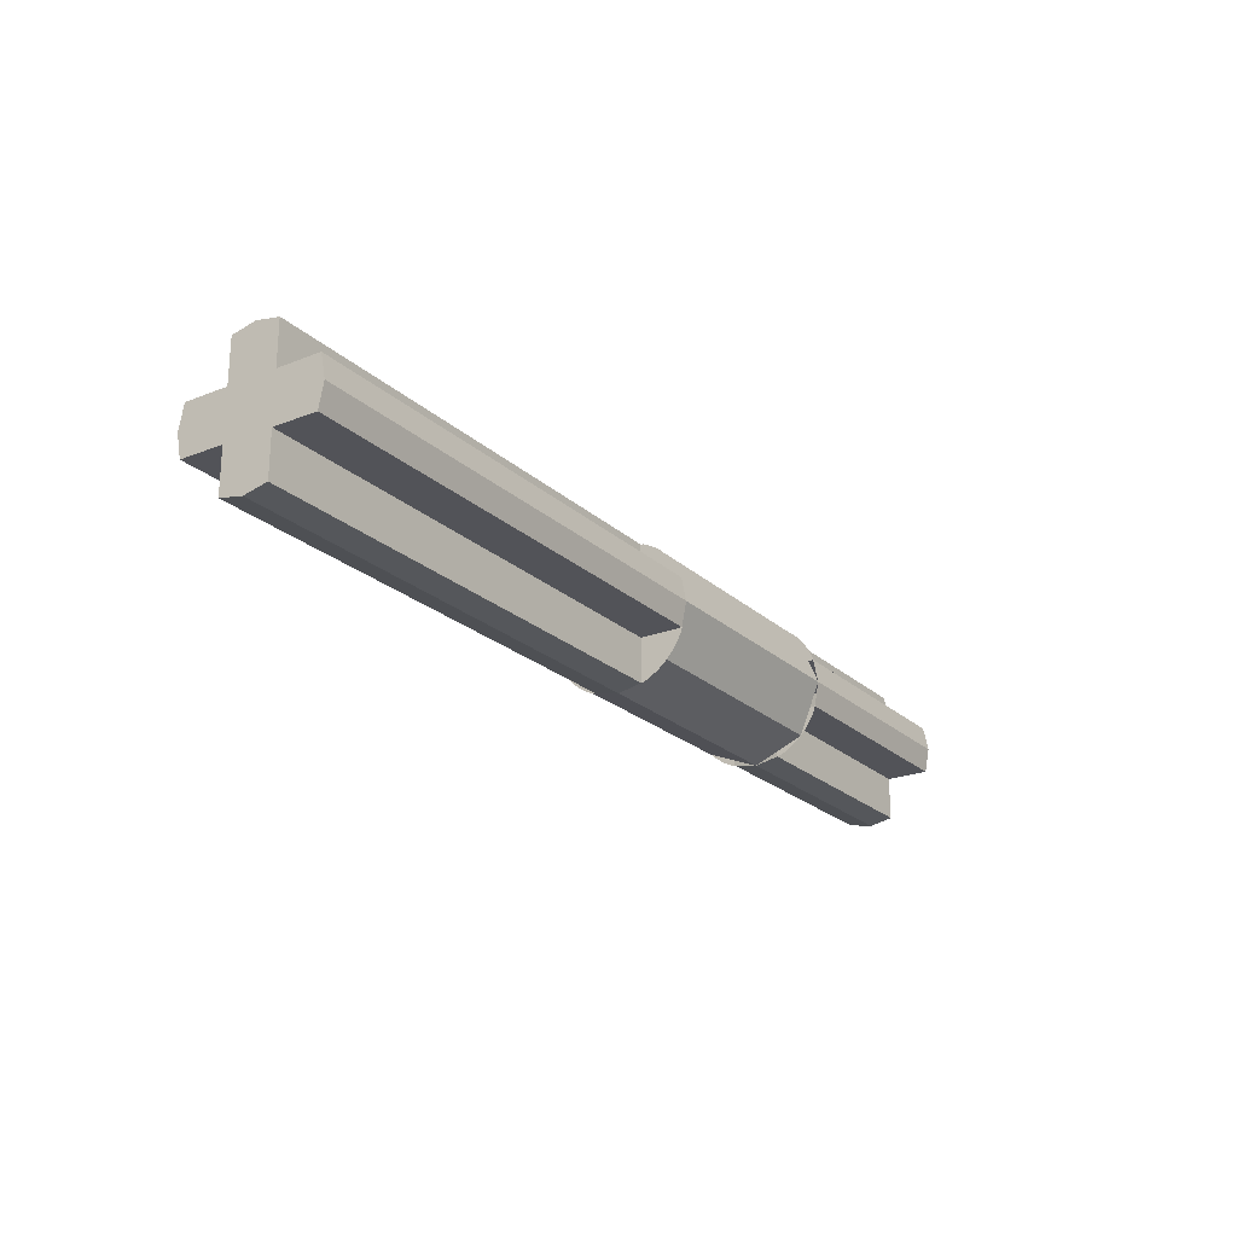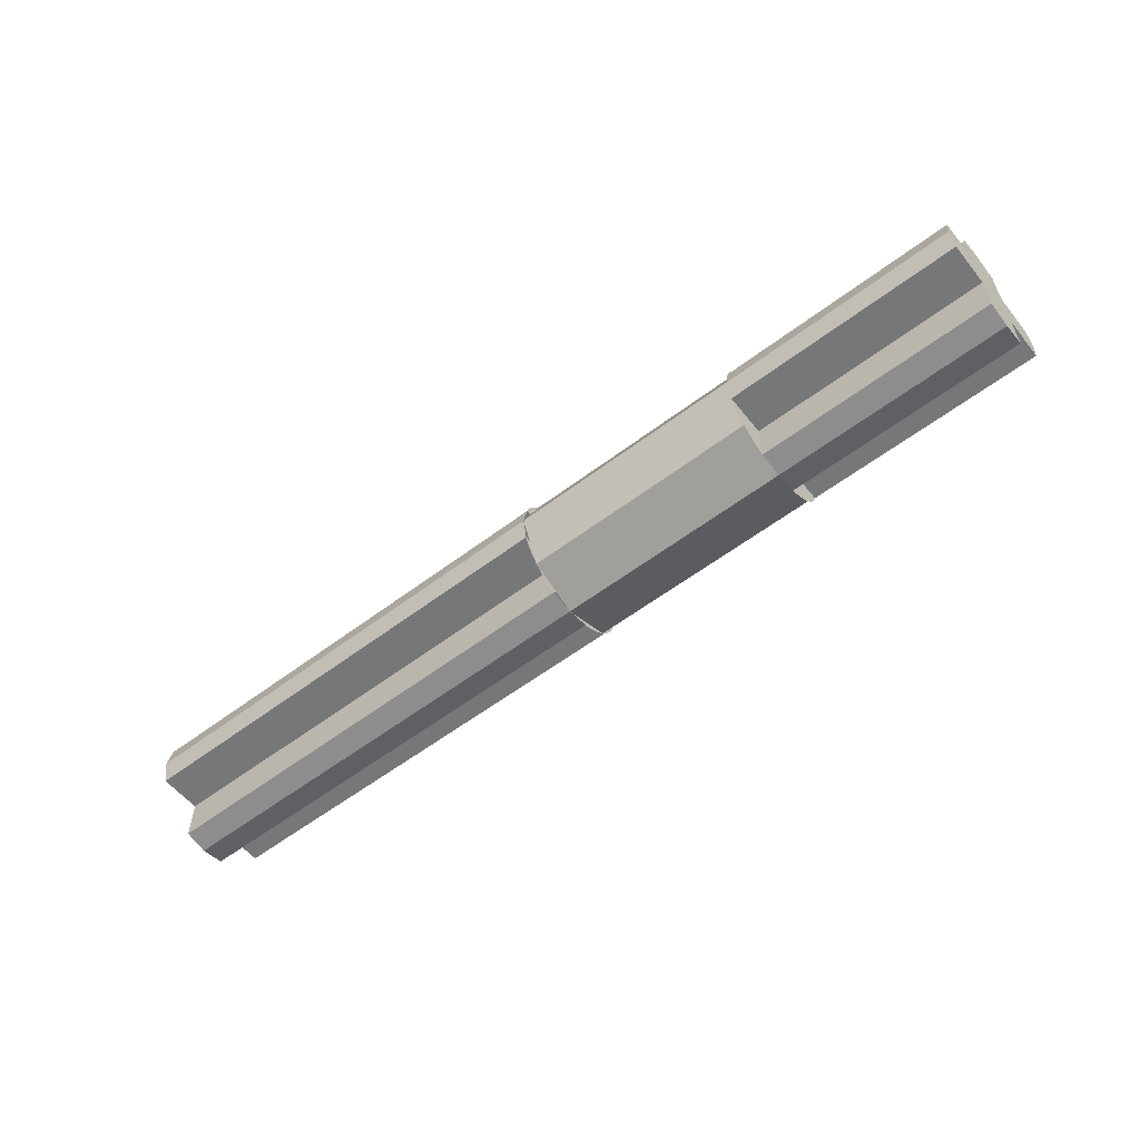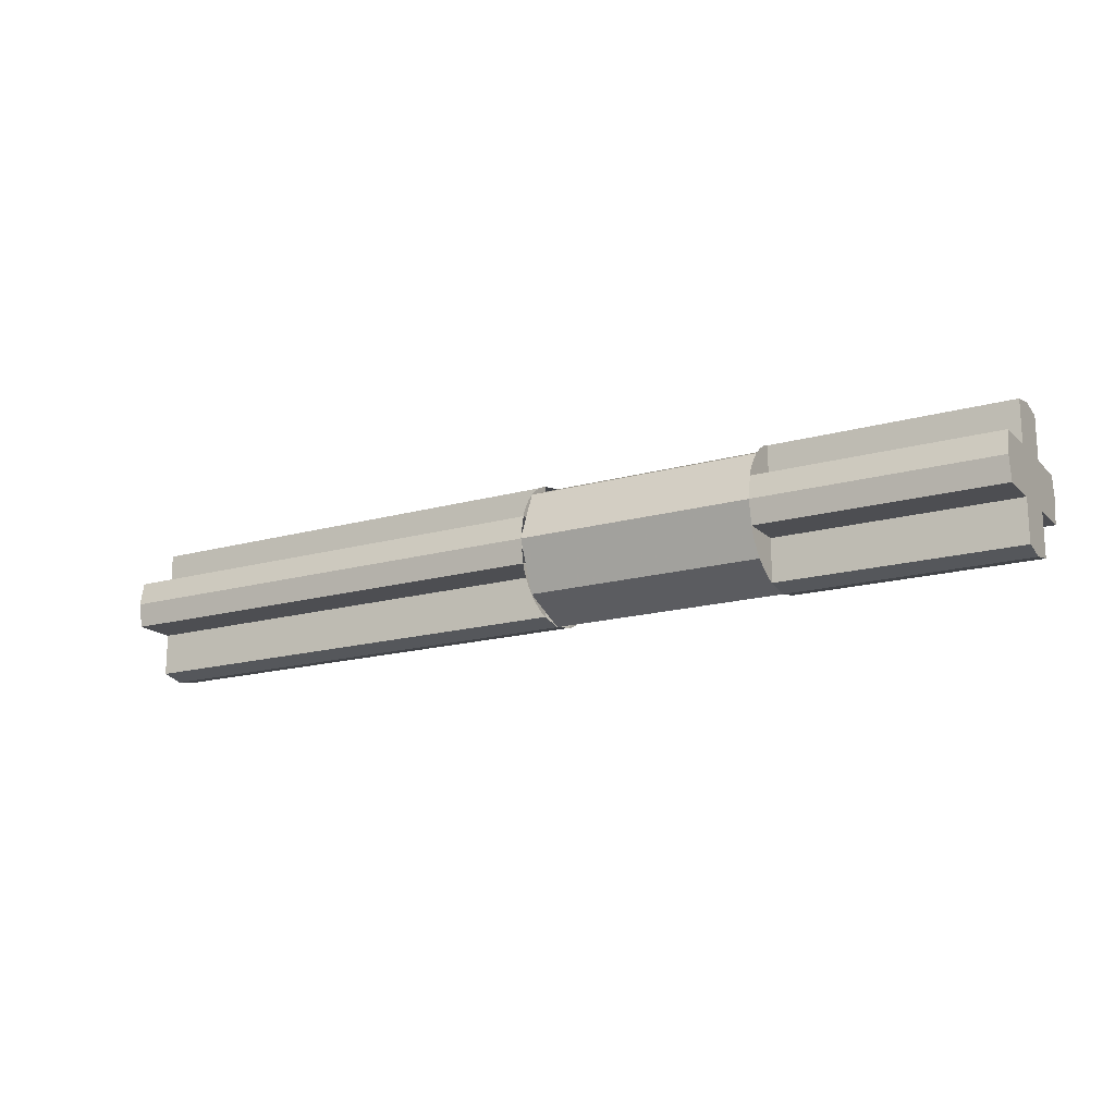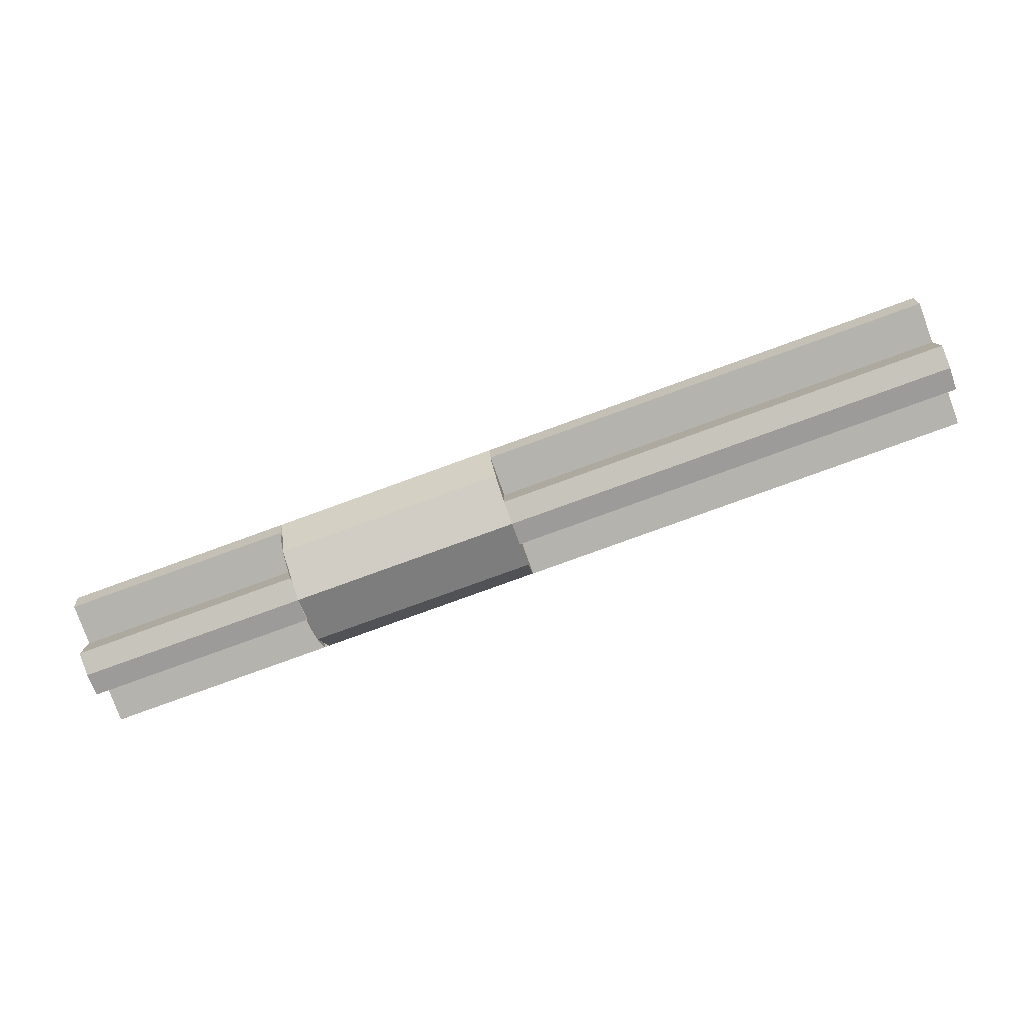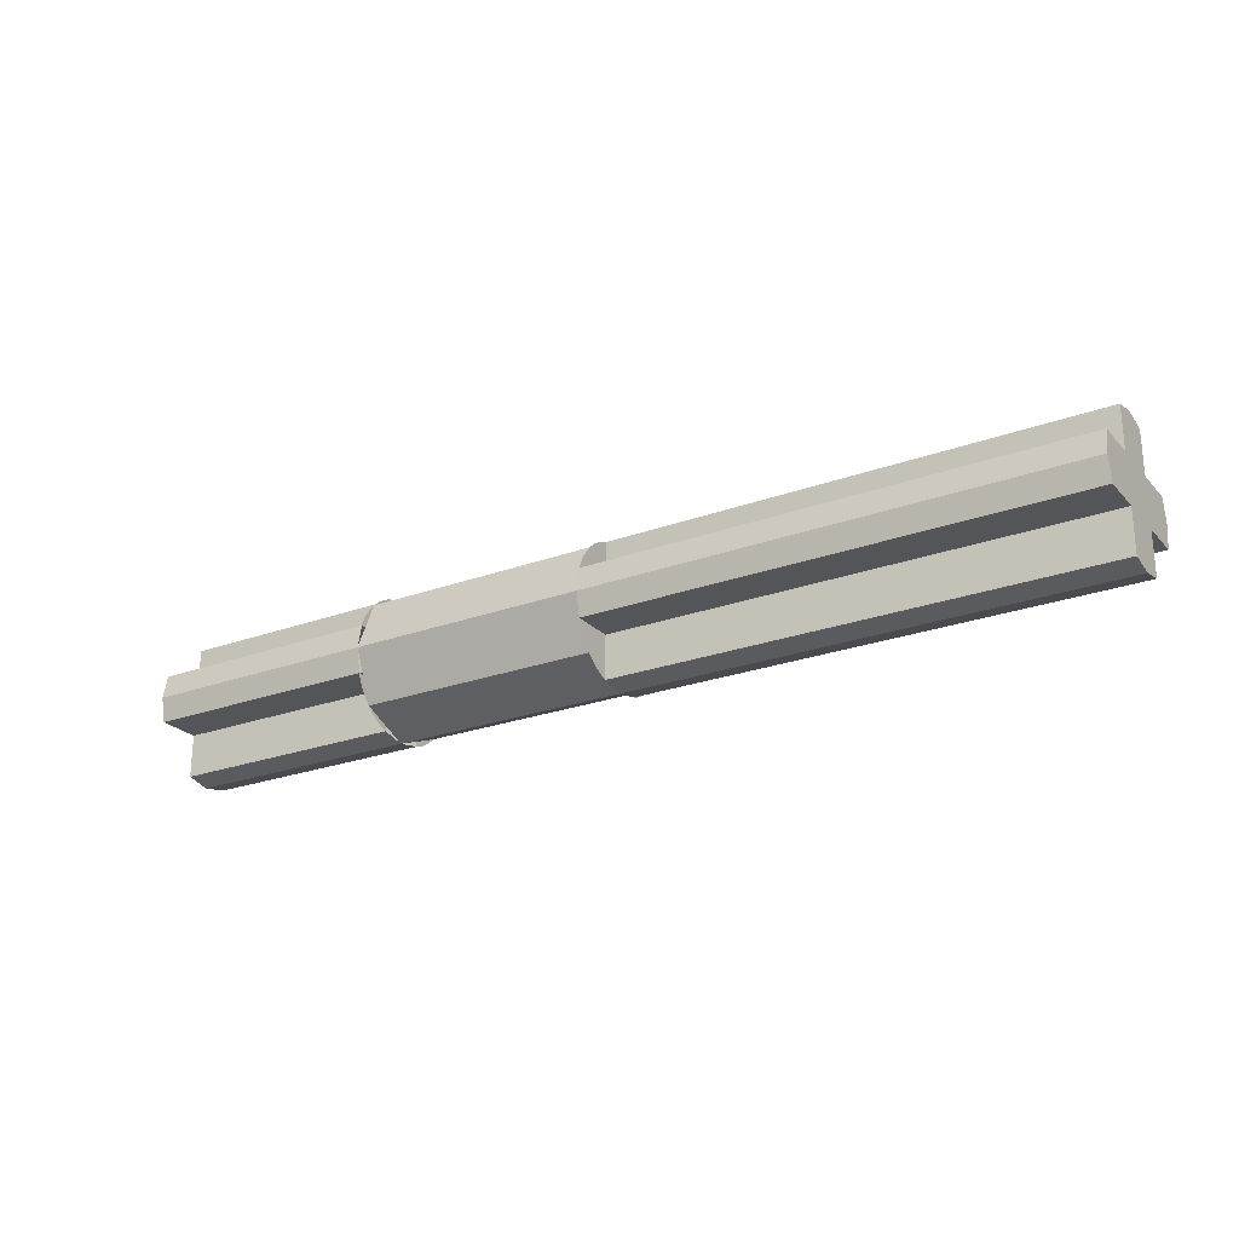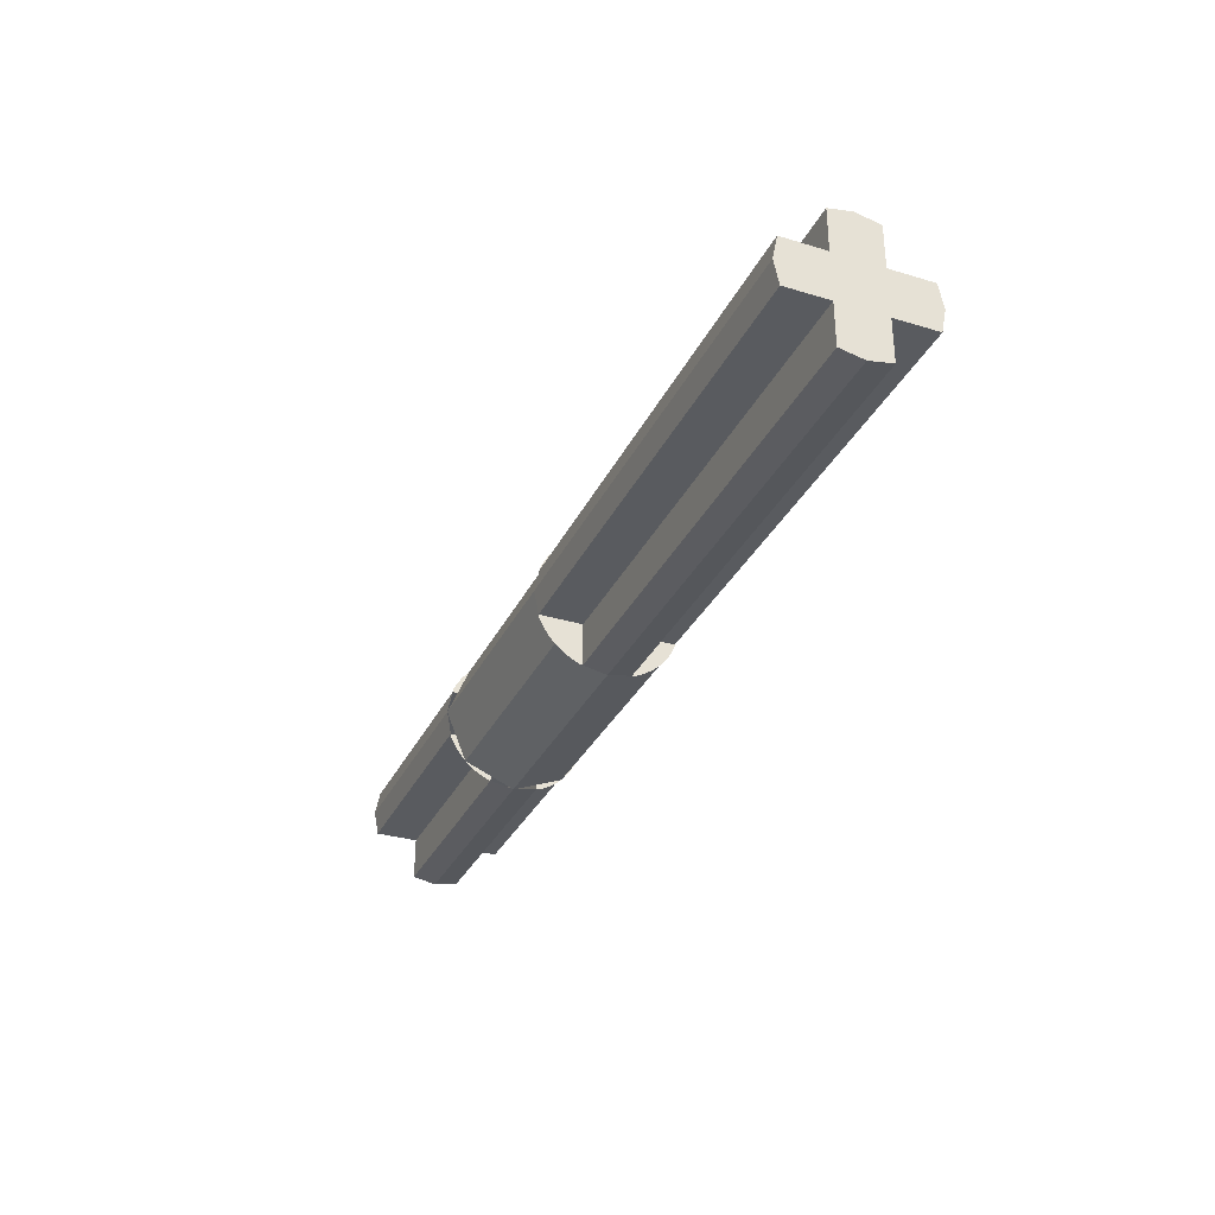
<metadata>
{"format":"obj","ext":"obj","renderer":"f3d","projection":"perspective","resolution":1024,"background":"white","views":[{"elev":-22.7,"azim":-56.1,"up":"+Z"},{"elev":-57.0,"azim":38.3,"up":"+Z"},{"elev":-17.1,"azim":29.5,"up":"+Y"},{"elev":-80.0,"azim":-160.1,"up":"+Z"},{"elev":-24.1,"azim":-148.7,"up":"+Z"},{"elev":-32.5,"azim":-112.8,"up":"+Y"}]}
</metadata>
<code>
v 1 -0.1 -0.1
v 2 -0.1 -0.1
v 2 -0.2801 -0.1
v 1 -0.2801 -0.1
v 2 -0.1 -0.2801
v 2 -0.1 -0.1
v 1 -0.1 -0.1
v 1 -0.1 -0.2801
v 1 -0.1 0.1
v 2 -0.1 0.1
v 2 -0.2801 0.1
v 1 -0.2801 0.1
v 2 -0.1 0.2801
v 2 -0.1 0.1
v 1 -0.1 0.1
v 1 -0.1 0.2801
v 1 0.1 0.1
v 2 0.1 0.1
v 2 0.2801 0.1
v 1 0.2801 0.1
v 2 0.1 0.2801
v 2 0.1 0.1
v 1 0.1 0.1
v 1 0.1 0.2801
v 1 0.1 -0.1
v 2 0.1 -0.1
v 2 0.2801 -0.1
v 1 0.2801 -0.1
v 2 0.1 -0.2801
v 2 0.1 -0.1
v 1 0.1 -0.1
v 1 0.1 -0.2801
v 2 -0.1 -0.2801
v 1 -0.1 -0.2801
v 1 0 -0.3
v 2 0 -0.3
v 2 -0.2801 -0.1
v 2 -0.3 0
v 1 -0.3 0
v 1 -0.2801 -0.1
v 2 -0.2801 0.1
v 1 -0.2801 0.1
v 1 -0.3 0
v 2 -0.3 0
v 2 -0.1 0.2801
v 2 0 0.3
v 1 0 0.3
v 1 -0.1 0.2801
v 2 0.1 0.2801
v 1 0.1 0.2801
v 1 0 0.3
v 2 0 0.3
v 2 0.2801 -0.1
v 1 0.2801 -0.1
v 1 0.3 0
v 2 0.3 0
v 2 0.2801 0.1
v 2 0.3 0
v 1 0.3 0
v 1 0.2801 0.1
v 2 0.1 -0.2801
v 2 0 -0.3
v 1 0 -0.3
v 1 0.1 -0.2801
v 2 0 -0.3
v 2 -0.1 -0.2801
v 2 -0.1 -0.1
v 2 0 0
v 2 0 0.3
v 2 0 0
v 2 -0.1 0.1
v 2 -0.1 0.2801
v 2 0 -0.3
v 2 0 0
v 2 0.1 -0.1
v 2 0.1 -0.2801
v 2 0 0.3
v 2 0.1 0.2801
v 2 0.1 0.1
v 2 0 0
v 2 -0.3 0
v 2 0 0
v 2 -0.1 -0.1
v 2 -0.2801 -0.1
v 2 -0.3 0
v 2 -0.2801 0.1
v 2 -0.1 0.1
v 2 0 0
v 2 0.3 0
v 2 0.2801 -0.1
v 2 0.1 -0.1
v 2 0 0
v 2 0.3 0
v 2 0 0
v 2 0.1 0.1
v 2 0.2801 0.1
v -2 -0.1 -0.1
v 0 -0.1 -0.1
v 0 -0.2801 -0.1
v -2 -0.2801 -0.1
v 0 -0.1 -0.2801
v 0 -0.1 -0.1
v -2 -0.1 -0.1
v -2 -0.1 -0.2801
v -2 -0.1 0.1
v 0 -0.1 0.1
v 0 -0.2801 0.1
v -2 -0.2801 0.1
v 0 -0.1 0.2801
v 0 -0.1 0.1
v -2 -0.1 0.1
v -2 -0.1 0.2801
v -2 0.1 0.1
v 0 0.1 0.1
v 0 0.2801 0.1
v -2 0.2801 0.1
v 0 0.1 0.2801
v 0 0.1 0.1
v -2 0.1 0.1
v -2 0.1 0.2801
v -2 0.1 -0.1
v 0 0.1 -0.1
v 0 0.2801 -0.1
v -2 0.2801 -0.1
v 0 0.1 -0.2801
v 0 0.1 -0.1
v -2 0.1 -0.1
v -2 0.1 -0.2801
v 0 -0.1 -0.2801
v -2 -0.1 -0.2801
v -2 0 -0.3
v 0 0 -0.3
v 0 -0.2801 -0.1
v 0 -0.3 0
v -2 -0.3 0
v -2 -0.2801 -0.1
v 0 -0.2801 0.1
v -2 -0.2801 0.1
v -2 -0.3 0
v 0 -0.3 0
v 0 -0.1 0.2801
v 0 0 0.3
v -2 0 0.3
v -2 -0.1 0.2801
v 0 0.1 0.2801
v -2 0.1 0.2801
v -2 0 0.3
v 0 0 0.3
v 0 0.2801 -0.1
v -2 0.2801 -0.1
v -2 0.3 0
v 0 0.3 0
v 0 0.2801 0.1
v 0 0.3 0
v -2 0.3 0
v -2 0.2801 0.1
v 0 0.1 -0.2801
v 0 0 -0.3
v -2 0 -0.3
v -2 0.1 -0.2801
v -2 0 0.3
v -2 -0.1 0.2801
v -2 -0.1 0.1
v -2 0 0
v -2 0 -0.3
v -2 0 0
v -2 -0.1 -0.1
v -2 -0.1 -0.2801
v -2 0 0.3
v -2 0 0
v -2 0.1 0.1
v -2 0.1 0.2801
v -2 0 -0.3
v -2 0.1 -0.2801
v -2 0.1 -0.1
v -2 0 0
v -2 -0.3 0
v -2 0 0
v -2 -0.1 0.1
v -2 -0.2801 0.1
v -2 -0.3 0
v -2 -0.2801 -0.1
v -2 -0.1 -0.1
v -2 0 0
v -2 0.3 0
v -2 0.2801 0.1
v -2 0.1 0.1
v -2 0 0
v -2 0.3 0
v -2 0 0
v -2 0.1 -0.1
v -2 0.2801 -0.1
v 0 -0.2121 0.2121
v 0 -0.3 0
v 1 -0.3 0
v 1 -0.2121 0.2121
v 0 0 0.3
v 0 -0.2121 0.2121
v 1 -0.2121 0.2121
v 1 0 0.3
v 0 0.2121 0.2121
v 0 0 0.3
v 1 0 0.3
v 1 0.2121 0.2121
v 0 0.3 0
v 0 0.2121 0.2121
v 1 0.2121 0.2121
v 1 0.3 0
v 0 0.2121 -0.2121
v 0 0.3 0
v 1 0.3 0
v 1 0.2121 -0.2121
v 0 0 -0.3
v 0 0.2121 -0.2121
v 1 0.2121 -0.2121
v 1 0 -0.3
v 0 -0.2121 -0.2121
v 0 0 -0.3
v 1 0 -0.3
v 1 -0.2121 -0.2121
v 0 -0.3 0
v 0 -0.2121 -0.2121
v 1 -0.2121 -0.2121
v 1 -0.3 0
v 1 -0.1148 -0.2772
v 1 -0.1 -0.1
v 1 -0.1 -0.2801
v 1 -0.2801 -0.1
v 1 -0.1 -0.1
v 1 -0.2772 -0.1148
v 1 -0.1 0.1
v 1 -0.1148 0.2772
v 1 -0.1 0.2801
v 1 -0.1 0.1
v 1 -0.2801 0.1
v 1 -0.2772 0.1148
v 1 0.1 -0.1
v 1 0.1148 -0.2772
v 1 0.1 -0.2801
v 1 0.1 -0.1
v 1 0.2801 -0.1
v 1 0.2772 -0.1148
v 1 0.1148 0.2772
v 1 0.1 0.1
v 1 0.1 0.2802
v 1 0.2801 0.1
v 1 0.1 0.1
v 1 0.2772 0.1148
v 1 -0.2772 -0.1148
v 1 -0.1 -0.1
v 1 -0.1148 -0.2772
v 1 -0.2772 -0.1148
v 1 -0.1148 -0.2772
v 1 -0.15 -0.2598
v 1 -0.2598 -0.15
v 1 -0.2598 -0.15
v 1 -0.15 -0.2598
v 1 -0.1826 -0.238
v 1 -0.238 -0.1826
v 1 -0.238 -0.1826
v 1 -0.1826 -0.238
v 1 -0.2121 -0.2121
v 1 -0.1148 0.2772
v 1 -0.1 0.1
v 1 -0.2772 0.1148
v 1 -0.1148 0.2772
v 1 -0.2772 0.1148
v 1 -0.2598 0.15
v 1 -0.15 0.2598
v 1 -0.15 0.2598
v 1 -0.2598 0.15
v 1 -0.238 0.1826
v 1 -0.1826 0.238
v 1 -0.1826 0.238
v 1 -0.238 0.1826
v 1 -0.2121 0.2121
v 1 0.2772 0.1148
v 1 0.1 0.1
v 1 0.1148 0.2772
v 1 0.2772 0.1148
v 1 0.1148 0.2772
v 1 0.15 0.2598
v 1 0.2598 0.15
v 1 0.2598 0.15
v 1 0.15 0.2598
v 1 0.1826 0.238
v 1 0.238 0.1826
v 1 0.238 0.1826
v 1 0.1826 0.238
v 1 0.2121 0.2121
v 1 0.1148 -0.2772
v 1 0.1 -0.1
v 1 0.2772 -0.1148
v 1 0.1148 -0.2772
v 1 0.2772 -0.1148
v 1 0.2598 -0.15
v 1 0.15 -0.2598
v 1 0.15 -0.2598
v 1 0.2598 -0.15
v 1 0.238 -0.1826
v 1 0.1826 -0.238
v 1 0.1826 -0.238
v 1 0.238 -0.1826
v 1 0.2121 -0.2121
v 0 -0.1148 0.2772
v 0 -0.1 0.1
v 0 -0.1 0.2801
v 0 -0.2801 0.1
v 0 -0.1 0.1
v 0 -0.2772 0.1148
v 0 -0.1 -0.1
v 0 -0.1148 -0.2772
v 0 -0.1 -0.2801
v 0 -0.1 -0.1
v 0 -0.2801 -0.1
v 0 -0.2772 -0.1148
v 0 0.1 0.1
v 0 0.1148 0.2772
v 0 0.1 0.2801
v 0 0.1 0.1
v 0 0.2801 0.1
v 0 0.2772 0.1148
v 0 0.1148 -0.2772
v 0 0.1 -0.1
v 0 0.1 -0.2802
v 0 0.2801 -0.1
v 0 0.1 -0.1
v 0 0.2772 -0.1148
v 0 -0.2772 0.1148
v 0 -0.1 0.1
v 0 -0.1148 0.2772
v 0 -0.2772 0.1148
v 0 -0.1148 0.2772
v 0 -0.15 0.2598
v 0 -0.2598 0.15
v 0 -0.2598 0.15
v 0 -0.15 0.2598
v 0 -0.1826 0.238
v 0 -0.238 0.1826
v 0 -0.238 0.1826
v 0 -0.1826 0.238
v 0 -0.2121 0.2121
v 0 -0.1148 -0.2772
v 0 -0.1 -0.1
v 0 -0.2772 -0.1148
v 0 -0.1148 -0.2772
v 0 -0.2772 -0.1148
v 0 -0.2598 -0.15
v 0 -0.15 -0.2598
v 0 -0.15 -0.2598
v 0 -0.2598 -0.15
v 0 -0.238 -0.1826
v 0 -0.1826 -0.238
v 0 -0.1826 -0.238
v 0 -0.238 -0.1826
v 0 -0.2121 -0.2121
v 0 0.2772 -0.1148
v 0 0.1 -0.1
v 0 0.1148 -0.2772
v 0 0.2772 -0.1148
v 0 0.1148 -0.2772
v 0 0.15 -0.2598
v 0 0.2598 -0.15
v 0 0.2598 -0.15
v 0 0.15 -0.2598
v 0 0.1826 -0.238
v 0 0.238 -0.1826
v 0 0.238 -0.1826
v 0 0.1826 -0.238
v 0 0.2121 -0.2121
v 0 0.1148 0.2772
v 0 0.1 0.1
v 0 0.2772 0.1148
v 0 0.1148 0.2772
v 0 0.2772 0.1148
v 0 0.2598 0.15
v 0 0.15 0.2598
v 0 0.15 0.2598
v 0 0.2598 0.15
v 0 0.238 0.1826
v 0 0.1826 0.238
v 0 0.1826 0.238
v 0 0.238 0.1826
v 0 0.2121 0.2121
g mesh6787956
f 1 2 3
f 3 4 1
g mesh6787957
f 5 6 7
f 7 8 5
g mesh6787959
f 9 11 10
f 11 9 12
g mesh6787960
f 13 15 14
f 15 13 16
g mesh6787962
f 17 18 19
f 19 20 17
g mesh6787963
f 21 22 23
f 23 24 21
g mesh6787965
f 25 27 26
f 27 25 28
g mesh6787966
f 29 31 30
f 31 29 32
f 33 34 35
f 35 36 33
f 37 38 39
f 39 40 37
f 41 42 43
f 43 44 41
f 45 46 47
f 47 48 45
f 49 50 51
f 51 52 49
f 53 54 55
f 55 56 53
f 57 58 59
f 59 60 57
f 61 62 63
f 63 64 61
g mesh6787969
f 65 67 66
f 67 65 68
f 69 71 70
f 71 69 72
f 73 75 74
f 75 73 76
f 77 79 78
f 79 77 80
f 81 83 82
f 83 81 84
f 85 87 86
f 87 85 88
f 89 91 90
f 91 89 92
f 93 95 94
f 95 93 96
g mesh6787974
f 97 98 99
f 99 100 97
g mesh6787975
f 101 102 103
f 103 104 101
g mesh6787977
f 105 107 106
f 107 105 108
g mesh6787978
f 109 111 110
f 111 109 112
g mesh6787980
f 113 114 115
f 115 116 113
g mesh6787981
f 117 118 119
f 119 120 117
g mesh6787983
f 121 123 122
f 123 121 124
g mesh6787984
f 125 127 126
f 127 125 128
f 129 130 131
f 131 132 129
f 133 134 135
f 135 136 133
f 137 138 139
f 139 140 137
f 141 142 143
f 143 144 141
f 145 146 147
f 147 148 145
f 149 150 151
f 151 152 149
f 153 154 155
f 155 156 153
f 157 158 159
f 159 160 157
g mesh6787987
f 161 163 162
f 163 161 164
f 165 167 166
f 167 165 168
f 169 171 170
f 171 169 172
f 173 175 174
f 175 173 176
f 177 179 178
f 179 177 180
f 181 183 182
f 183 181 184
f 185 187 186
f 187 185 188
f 189 191 190
f 191 189 192
g mesh6787991
f 193 194 195
f 195 196 193
f 197 198 199
f 199 200 197
f 201 202 203
f 203 204 201
f 205 206 207
f 207 208 205
f 209 210 211
f 211 212 209
f 213 214 215
f 215 216 213
f 217 218 219
f 219 220 217
f 221 222 223
f 223 224 221
g mesh6788003
f 225 227 226
f 228 230 229
f 231 233 232
f 234 236 235
f 237 239 238
f 240 242 241
f 243 245 244
f 246 248 247
f 249 251 250
g mesh6788004
f 252 254 253
f 254 252 255
f 256 258 257
f 258 256 259
f 260 262 261
f 263 265 264
g mesh6788006
f 266 268 267
f 268 266 269
f 270 272 271
f 272 270 273
f 274 276 275
f 277 279 278
g mesh6788008
f 280 282 281
f 282 280 283
f 284 286 285
f 286 284 287
f 288 290 289
f 291 293 292
g mesh6788010
f 294 296 295
f 296 294 297
f 298 300 299
f 300 298 301
f 302 304 303
g mesh6788013
f 305 307 306
f 308 310 309
f 311 313 312
f 314 316 315
f 317 319 318
f 320 322 321
f 323 325 324
f 326 328 327
f 329 331 330
g mesh6788014
f 332 334 333
f 334 332 335
f 336 338 337
f 338 336 339
f 340 342 341
f 343 345 344
g mesh6788016
f 346 348 347
f 348 346 349
f 350 352 351
f 352 350 353
f 354 356 355
f 357 359 358
g mesh6788018
f 360 362 361
f 362 360 363
f 364 366 365
f 366 364 367
f 368 370 369
f 371 373 372
g mesh6788020
f 374 376 375
f 376 374 377
f 378 380 379
f 380 378 381
f 382 384 383

</code>
